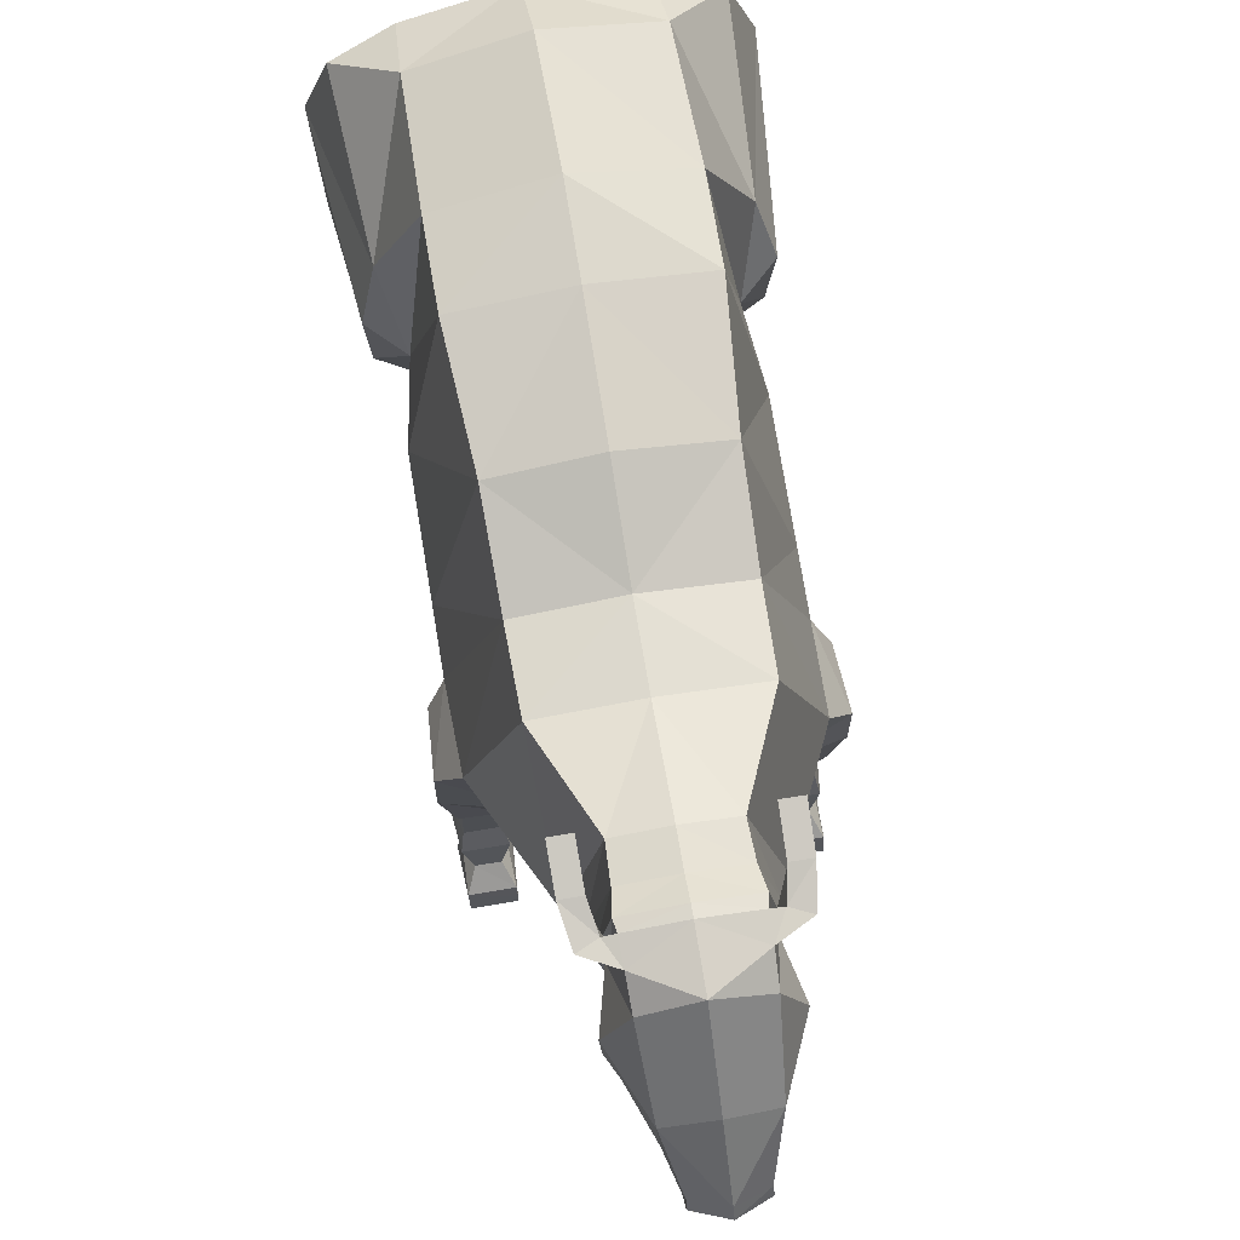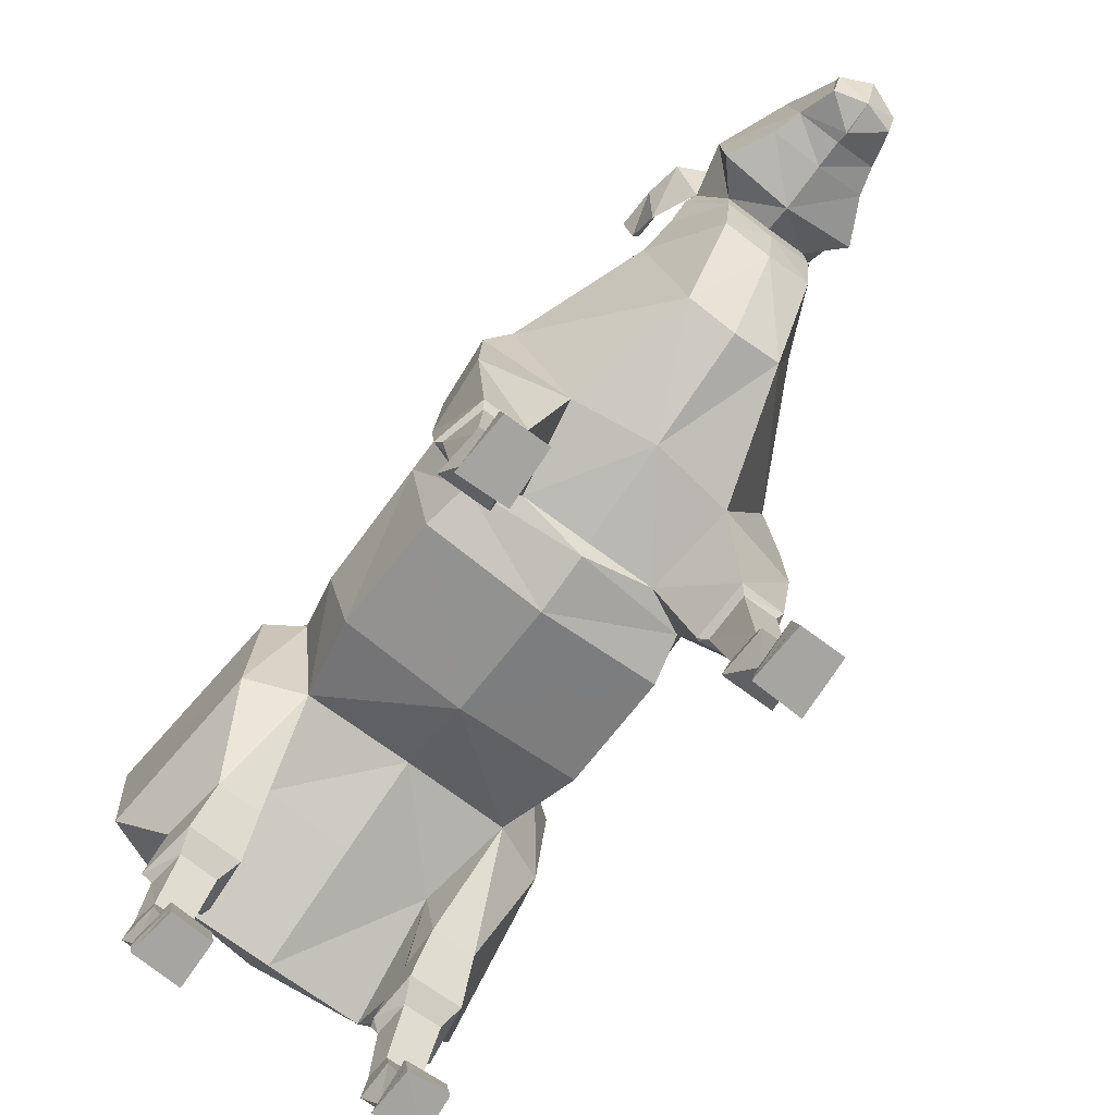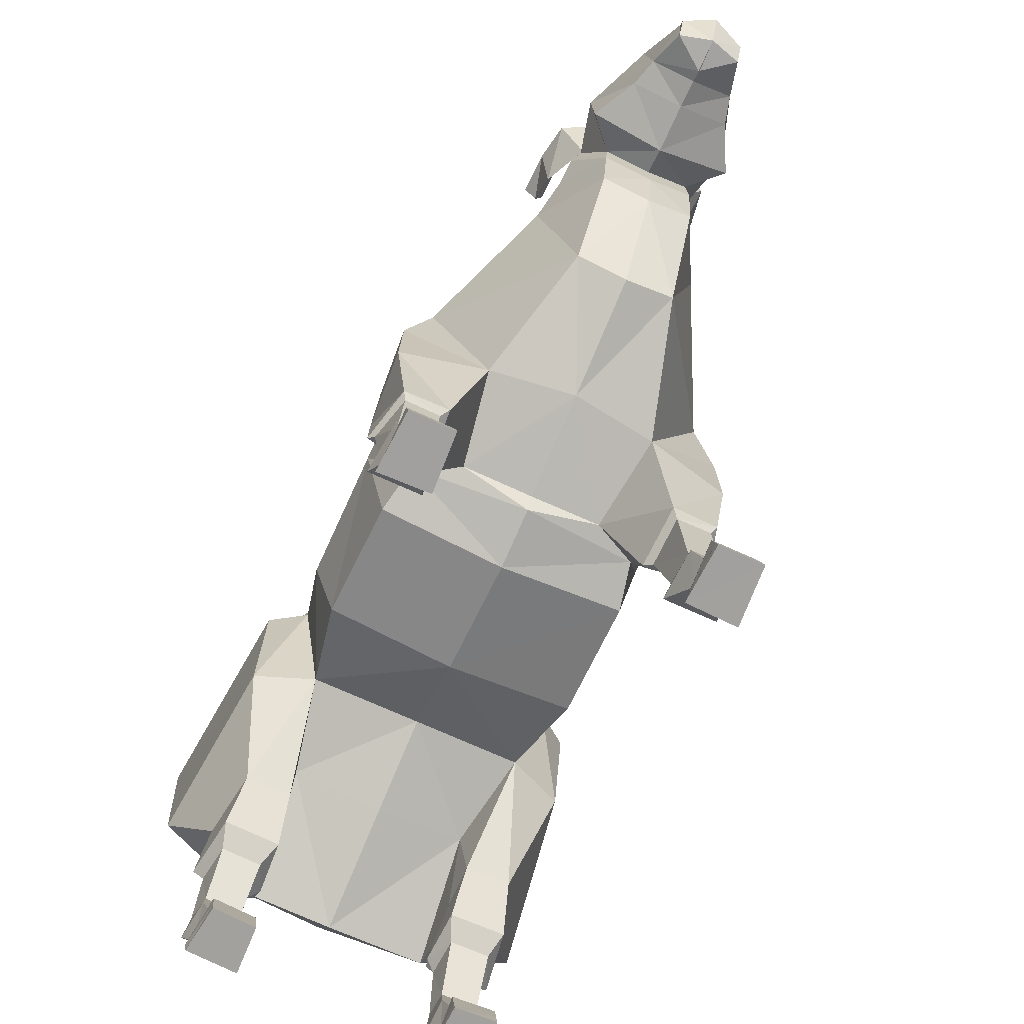
<metadata>
{"format":"obj","ext":"obj","renderer":"f3d","projection":"perspective","resolution":1024,"background":"white","views":[{"elev":75.7,"azim":-9.4,"up":"+Y"},{"elev":-73.6,"azim":-36.4,"up":"+Y"},{"elev":-71.9,"azim":-24.4,"up":"+Y"}]}
</metadata>
<code>
o Sheep_Cylinder
v 0.7395 1.674 0.41
v 0.6477 2.023 -0.8349
v 0.8772 2.475 0.4117
v 0.7983 2.735 -0.7488
v 0.5732 3.918 0.2827
v 0.6417 3.818 -1.018
v 0.7516 1.823 -0.3162
v 0.8783 2.474 -0.36
v 0.6346 3.951 -0.4809
v 0.5325 1.898 -1.378
v 0.5905 1.345 -1.679
v 0.62 3.676 -1.809
v 0.5624 3.788 0.8774
v 0.8766 2.475 0.7777
v 0.4199 1.722 0.8162
v 0.5967 1.614 -2.091
v 0.8844 1.35 -1.675
v 0.5869 3.413 -2.181
v 0.6166 2.041 -2.239
v 0.5936 2.796 -2.338
v 0.3026 4.162 2.154
v 0.55 3.884 1.351
v 0.8557 2.694 1.305
v 0.5069 1.852 1.355
v 0.2951 4.124 1.946
v 0.5107 3.088 2.044
v 0.295 2.112 2.108
v 0.31 4.269 2.361
v 0.3685 3.74 2.396
v 0.2624 3.371 2.527
v 0.3014 4.166 2.693
v 0.4476 3.711 2.71
v 0.2532 3.248 3.149
v 0.2713 3.754 3.111
v 0.1861 3.37 3.397
v 0.191 3.3 3.431
v 0.191 3.143 3.361
v 0.9859 2.089 -0.9919
v 1.002 2.824 -0.917
v 0.9125 3.145 -1.085
v 1.104 1.79 -1.962
v 0.9462 3.348 -2.086
v 1.113 2.757 -2.133
v 0.9086 2.072 -2.134
v 0.8913 2.77 -2.234
v 0.8222 1.416 -1.31
v 0.5565 1.411 -1.313
v 0.5443 1.335 -1.539
v 0.2788 2.759 2.468
v 0.8154 0.9878 -1.575
v 0.5864 0.9837 -1.578
v 0.5736 0.9951 -1.802
v 0.8448 1 -1.798
v 0.8155 0.6402 -1.722
v 0.6037 0.6363 -1.725
v 0.5914 0.63 -1.868
v 0.8421 0.6346 -1.864
v 0.8325 0.4925 -1.673
v 0.5893 0.4881 -1.676
v 0.5767 0.4353 -1.895
v 0.8646 0.4405 -1.891
v 0.8106 -0.01021 -1.42
v 0.5676 -0.0143 -1.432
v 0.5566 -0.01305 -1.722
v 0.8441 -0.009928 -1.708
v 0.6325 0.2579 -1.786
v 0.6398 0.2702 -1.602
v 0.7902 0.273 -1.6
v 0.8124 0.2612 -1.783
v 0.5928 0.156 -1.722
v 0.5683 0.1702 -1.474
v 0.8135 0.1745 -1.463
v 0.8435 0.1601 -1.717
v 0.6831 1.738 0.6839
v 0.9895 1.761 0.8053
v 0.9771 2.283 0.8545
v 1.012 1.867 1.237
v 0.9988 2.392 1.236
v 0.7211 0.6423 0.9874
v 0.9595 0.6413 0.9877
v 0.936 0.6563 1.174
v 0.7346 0.6572 1.174
v 0.9637 0.4938 1.244
v 0.7025 0.4949 1.243
v 0.685 0.476 0.9459
v 0.9942 0.4746 0.9462
v 0.9713 -0.01038 1.467
v 0.7103 -0.01025 1.468
v 0.6917 -0.01002 1.122
v 0.9936 -0.01036 1.112
v 0.7539 0.2601 1.133
v 0.764 0.2727 1.289
v 0.9081 0.2721 1.288
v 0.924 0.2594 1.132
v 0.7232 0.1589 1.12
v 0.708 0.1744 1.424
v 0.9714 0.1741 1.424
v 0.9604 0.1585 1.111
v 0.9124 1.208 1.175
v 0.981 1.186 0.9253
v 0.6927 1.158 0.8961
v 0.7073 1.203 1.174
v 0.4358 3.276 2.717
v 0.3002 3.254 2.983
v 0.703 0.04873 1.121
v 0.7097 0.05404 1.453
v 0.9716 0.05391 1.453
v 0.9819 0.04841 1.112
v 0.5709 0.05536 -1.722
v 0.568 0.06033 -1.449
v 0.8082 0.06457 -1.436
v 0.8337 0.05851 -1.71
v 0.4396 3.414 2.22
v 0.9366 1.246 1.21
v 1.015 1.214 0.8937
v 0.6679 1.239 1.216
v 0.6458 1.179 0.8603
v 0.6613 1.18 0.8526
v 0.5159 1.045 -1.76
v 0.5334 1.063 -1.457
v 0.8561 1.069 -1.453
v 0.9082 1.055 -1.809
v 0.5337 1.048 -1.814
v 0.2757 3.154 2.523
v 0.322 4.254 2.293
v 0.411 3.653 2.341
v 0.3391 3.971 2.378
v 0.3061 4.254 2.511
v 0.3811 4.255 2.363
v 0.4958 4.263 2.416
v 0.4564 4.053 2.11
v 0.4122 4.3 2.192
v 0.5331 4.297 2.193
v 0.4598 4.257 1.928
v 0.4156 4.35 1.941
v 0.5365 4.346 1.942
v -1.3e-05 1.553 0.4101
v 8e-06 1.963 -0.8108
v -0.7395 1.674 0.41
v -0.6477 2.022 -0.8351
v -0.8775 2.475 0.4117
v -0.7952 2.733 -0.7465
v -0.5732 3.918 0.2827
v -0.6326 3.814 -1.008
v 0 4.039 0.2827
v 0.004312 4.043 -1.003
v -0 1.701 -0.3159
v -0.7517 1.823 -0.3163
v -0.879 2.474 -0.3602
v -0.6284 3.95 -0.4773
v 0.002856 4.06 -0.4741
v 0.000132 1.791 -1.359
v -0.5323 1.897 -1.378
v -0.5905 1.344 -1.679
v -0.6268 3.659 -1.767
v -0.005769 3.853 -1.785
v -0.5621 3.788 0.8772
v -0.8764 2.475 0.7777
v -0.4199 1.722 0.8162
v -1.2e-05 1.712 0.8164
v -0.5956 1.613 -2.091
v 0.002845 1.572 -2.076
v -0.8844 1.349 -1.675
v -0.6138 3.395 -2.136
v -0.6137 2.035 -2.229
v 0.001261 2.015 -2.326
v -0.01647 2.849 -2.409
v -0.6106 2.779 -2.298
v -0.3026 4.162 2.154
v -0.55 3.884 1.351
v -0.8557 2.694 1.305
v -0.5069 1.852 1.355
v -4e-06 1.838 1.426
v -0.2951 4.124 1.946
v -0.5106 3.088 2.044
v -0.295 2.112 2.108
v -6e-06 2.036 2.108
v -0.31 4.269 2.361
v -0.3685 3.74 2.396
v -0.2624 3.371 2.527
v 0 3.222 2.538
v 0 4.317 2.69
v -0.3014 4.166 2.693
v -0.4476 3.711 2.71
v -0.2532 3.248 3.149
v 0 3.145 3.15
v 0 3.868 3.129
v -0.2713 3.754 3.111
v 0 3.39 3.511
v 0 3.468 3.463
v -0.1861 3.37 3.397
v -0.191 3.3 3.431
v 0 3.124 3.416
v -0.191 3.143 3.361
v 0 3.071 3.225
v 0 3.112 3.22
v -0.986 2.088 -0.9925
v -0.9943 2.82 -0.9102
v -0.8935 3.136 -1.064
v -1.103 1.788 -1.962
v -0.9612 3.322 -2.024
v -1.112 2.735 -2.089
v -0.9051 2.066 -2.124
v -0.8972 2.752 -2.193
v -0.8224 1.415 -1.311
v -0.5567 1.41 -1.314
v -0.5443 1.335 -1.54
v -0.2788 2.759 2.468
v 0 2.647 2.474
v -0.8155 0.9869 -1.576
v -0.5864 0.9827 -1.579
v -0.5736 0.9942 -1.802
v -0.8448 0.9991 -1.799
v -0.8155 0.6393 -1.723
v -0.6037 0.6354 -1.726
v -0.5914 0.6291 -1.868
v -0.8421 0.6336 -1.865
v -0.8325 0.4916 -1.674
v -0.5893 0.4871 -1.677
v -0.5767 0.4343 -1.896
v -0.8647 0.4396 -1.892
v -0.8161 -0.01044 -1.422
v -0.5678 -0.01503 -1.433
v -0.5575 -0.01393 -1.723
v -0.8548 -0.009667 -1.711
v -0.6326 0.257 -1.786
v -0.6381 0.2694 -1.602
v -0.7881 0.2721 -1.6
v -0.8124 0.2603 -1.784
v -0.5931 0.1551 -1.723
v -0.5679 0.1694 -1.475
v -0.8176 0.1743 -1.464
v -0.8489 0.1595 -1.719
v -0.6832 1.738 0.684
v -1.2e-05 1.609 0.7644
v -0.9895 1.761 0.8053
v -0.9771 2.283 0.8545
v -1.012 1.868 1.237
v -0.9988 2.392 1.236
v -0.7211 0.6425 0.9874
v -0.9595 0.6415 0.9876
v -0.936 0.6565 1.174
v -0.7346 0.6574 1.174
v -0.9637 0.494 1.244
v -0.7026 0.4951 1.243
v -0.685 0.4762 0.9459
v -0.9942 0.4749 0.9461
v -0.9715 -0.01031 1.468
v -0.71 -0.01027 1.467
v -0.6909 -0.009889 1.121
v -0.993 -0.01017 1.111
v -0.7542 0.2603 1.134
v -0.7643 0.2729 1.289
v -0.9082 0.2723 1.289
v -0.924 0.2596 1.132
v -0.7224 0.159 1.118
v -0.7076 0.1744 1.423
v -0.972 0.1743 1.425
v -0.9599 0.1587 1.111
v -0.9124 1.208 1.174
v -0.981 1.186 0.9253
v -0.6927 1.158 0.896
v -0.7073 1.203 1.174
v -0.01761 3.508 -2.18
v 0 3.159 2.695
v -0.4358 3.276 2.717
v 0 3.16 2.982
v -0.3002 3.254 2.983
v -0.7022 0.04888 1.12
v -0.7094 0.05402 1.452
v -0.972 0.05402 1.453
v -0.9814 0.04861 1.111
v -0.5721 0.05444 -1.723
v -0.568 0.05959 -1.45
v -0.8166 0.06434 -1.439
v -0.8629 0.05917 -1.717
v 0 3.942 1.351
v 0 4.174 1.946
v 0 3.878 0.8767
v 0 4.329 2.362
v -0.4396 3.414 2.22
v 0 4.214 2.154
v -0.9366 1.246 1.21
v -1.015 1.214 0.8937
v -0.6679 1.239 1.216
v -0.6459 1.179 0.8604
v -0.6614 1.18 0.8526
v -0.5159 1.044 -1.76
v -0.5334 1.062 -1.458
v -0.8561 1.068 -1.453
v -0.9082 1.054 -1.809
v -0.5337 1.048 -1.814
v -0.2757 3.154 2.523
v -0.322 4.254 2.293
v 0 2.997 2.534
v -0.411 3.653 2.341
v 0 4.315 2.294
v -0.3391 3.971 2.378
v -0.3061 4.254 2.511
v -0.3811 4.255 2.363
v -0.4958 4.263 2.416
v -0.4564 4.053 2.11
v -0.4122 4.3 2.192
v -0.5331 4.297 2.193
v -0.4598 4.257 1.928
v -0.4156 4.35 1.941
v -0.5365 4.346 1.942
f 147 2 7
f 2 8 7
f 4 9 8
f 9 146 151
f 5 151 145
f 5 279 13
f 8 5 3
f 7 3 1
f 147 1 137
f 4 40 6
f 138 10 2
f 10 47 2
f 6 156 146
f 12 264 156
f 16 44 41
f 279 22 13
f 2 46 38
f 18 12 42
f 3 13 14
f 3 74 1
f 137 74 235
f 38 43 39
f 19 45 44
f 166 16 162
f 20 166 167
f 162 10 152
f 13 23 14
f 15 173 160
f 22 26 23
f 23 27 24
f 277 25 22
f 173 27 177
f 124 181 295
f 125 28 127
f 297 28 125
f 126 30 124
f 43 40 39
f 46 41 38
f 44 45 43
f 41 44 43
f 43 45 42
f 20 42 45
f 4 38 39
f 121 51 50
f 119 51 120
f 50 122 121
f 16 17 11
f 26 49 27
f 10 11 48
f 25 113 26
f 119 123 52
f 27 209 177
f 278 21 25
f 40 12 6
f 74 76 75
f 235 15 160
f 76 77 75
f 24 78 23
f 14 78 76
f 42 12 40
f 117 102 116
f 114 100 115
f 100 118 115
f 118 101 117
f 102 114 116
f 18 167 264
f 123 53 52
f 116 77 24
f 74 117 15
f 115 74 75
f 75 114 115
f 15 116 24
f 11 122 123
f 11 119 48
f 121 17 46
f 48 120 47
f 47 121 46
f 113 124 49
f 282 125 21
f 21 126 113
f 49 295 209
f 147 140 138
f 149 140 148
f 150 142 149
f 150 146 144
f 143 151 150
f 143 279 145
f 143 149 141
f 141 148 139
f 139 147 137
f 199 142 144
f 153 138 140
f 206 153 140
f 156 144 146
f 155 264 164
f 161 203 165
f 170 279 157
f 205 140 197
f 164 201 155
f 141 157 143
f 234 141 139
f 137 234 139
f 197 202 200
f 165 204 168
f 166 161 165
f 166 168 167
f 153 162 152
f 171 157 158
f 173 159 160
f 175 170 171
f 176 171 172
f 174 277 170
f 173 176 172
f 181 293 295
f 298 178 294
f 178 297 294
f 180 296 293
f 199 202 198
f 200 205 197
f 203 202 204
f 200 202 203
f 202 201 204
f 204 164 168
f 142 197 140
f 290 211 289
f 211 288 289
f 291 210 290
f 161 163 200
f 208 175 176
f 153 154 161
f 281 174 175
f 288 212 292
f 209 176 177
f 169 278 174
f 199 144 155
f 234 237 158
f 235 159 234
f 238 237 236
f 239 172 171
f 158 239 171
f 201 199 155
f 263 286 285
f 261 283 284
f 287 261 284
f 287 286 262
f 283 263 285
f 167 164 264
f 292 213 291
f 238 285 172
f 234 286 287
f 234 284 236
f 236 283 238
f 285 159 172
f 154 291 163
f 288 154 207
f 163 290 205
f 289 207 206
f 290 206 205
f 293 281 208
f 294 282 169
f 296 169 281
f 295 208 209
f 147 138 2
f 2 4 8
f 4 6 9
f 9 6 146
f 5 9 151
f 5 145 279
f 8 9 5
f 7 8 3
f 147 7 1
f 4 39 40
f 138 152 10
f 10 48 47
f 6 12 156
f 12 18 264
f 16 19 44
f 279 277 22
f 2 47 46
f 3 5 13
f 3 14 74
f 137 1 74
f 38 41 43
f 19 20 45
f 166 19 16
f 20 19 166
f 162 16 10
f 13 22 23
f 15 24 173
f 22 25 26
f 23 26 27
f 277 278 25
f 173 24 27
f 124 30 181
f 29 126 127
f 126 125 127
f 297 280 28
f 126 29 30
f 43 42 40
f 46 17 41
f 20 18 42
f 4 2 38
f 121 120 51
f 119 52 51
f 50 53 122
f 16 41 17
f 26 113 49
f 10 16 11
f 25 21 113
f 27 49 209
f 278 282 21
f 74 14 76
f 235 74 15
f 76 78 77
f 24 77 78
f 14 23 78
f 117 101 102
f 114 99 100
f 100 101 118
f 102 99 114
f 18 20 167
f 123 122 53
f 116 114 77
f 74 118 117
f 115 118 74
f 75 77 114
f 15 117 116
f 11 17 122
f 11 123 119
f 121 122 17
f 48 119 120
f 47 120 121
f 113 126 124
f 282 297 125
f 21 125 126
f 49 124 295
f 147 148 140
f 149 142 140
f 150 144 142
f 150 151 146
f 143 145 151
f 143 157 279
f 143 150 149
f 141 149 148
f 139 148 147
f 199 198 142
f 153 152 138
f 206 207 153
f 156 155 144
f 155 156 264
f 161 200 203
f 170 277 279
f 205 206 140
f 141 158 157
f 234 158 141
f 137 235 234
f 197 198 202
f 165 203 204
f 166 162 161
f 166 165 168
f 153 161 162
f 171 170 157
f 173 172 159
f 175 174 170
f 176 175 171
f 174 278 277
f 173 177 176
f 181 180 293
f 294 296 298
f 296 179 298
f 178 280 297
f 180 179 296
f 199 201 202
f 200 163 205
f 204 201 164
f 142 198 197
f 290 210 211
f 211 212 288
f 291 213 210
f 161 154 163
f 208 281 175
f 153 207 154
f 281 169 174
f 209 208 176
f 169 282 278
f 234 236 237
f 235 160 159
f 238 239 237
f 239 238 172
f 158 237 239
f 263 262 286
f 261 260 283
f 287 262 261
f 283 260 263
f 167 168 164
f 292 212 213
f 238 283 285
f 234 159 286
f 234 287 284
f 236 284 283
f 285 286 159
f 154 292 291
f 288 292 154
f 163 291 290
f 289 288 207
f 290 289 206
f 293 296 281
f 294 297 282
f 296 294 169
f 295 293 208
f 30 265 181
f 29 127 128
f 28 280 128
f 30 32 103
f 32 31 34
f 33 34 35
f 34 190 35
f 35 189 36
f 36 193 37
f 193 196 37
f 196 186 33
f 36 37 35
f 196 33 37
f 33 35 37
f 53 56 52
f 57 60 56
f 53 54 57
f 52 55 51
f 50 55 54
f 110 64 63
f 56 59 55
f 55 58 54
f 57 58 61
f 63 65 62
f 111 63 62
f 111 65 112
f 109 65 64
f 60 69 66
f 58 69 61
f 58 67 68
f 59 66 67
f 66 73 70
f 68 73 69
f 67 72 68
f 67 70 71
f 82 99 102
f 82 101 79
f 80 85 79
f 106 89 88
f 79 84 82
f 82 83 81
f 80 83 86
f 89 87 88
f 107 88 87
f 107 90 108
f 108 89 105
f 85 94 91
f 83 94 86
f 83 92 93
f 84 91 92
f 94 95 91
f 93 98 94
f 93 96 97
f 92 95 96
f 81 100 99
f 101 80 79
f 104 32 33
f 267 33 186
f 103 32 104
f 34 33 32
f 265 104 267
f 187 31 182
f 98 105 95
f 97 108 98
f 97 106 107
f 96 105 106
f 70 112 109
f 72 112 73
f 71 111 72
f 71 109 110
f 130 131 133
f 128 127 130
f 128 129 28
f 127 28 129
f 133 134 136
f 129 133 132
f 129 131 127
f 136 134 135
f 133 135 132
f 132 134 131
f 31 29 128
f 128 182 31
f 265 180 181
f 179 299 298
f 178 299 280
f 180 184 179
f 184 188 183
f 185 191 188
f 188 190 187
f 191 189 190
f 192 193 189
f 196 193 194
f 196 186 195
f 192 191 194
f 196 194 185
f 185 194 191
f 216 213 212
f 216 221 217
f 213 214 210
f 215 212 211
f 210 215 211
f 274 224 273
f 219 216 215
f 218 215 214
f 217 218 214
f 222 224 223
f 222 274 275
f 225 275 276
f 273 225 276
f 226 221 220
f 229 218 221
f 228 219 218
f 219 226 220
f 226 233 229
f 233 228 229
f 232 227 228
f 227 230 226
f 260 243 263
f 262 243 240
f 240 247 241
f 270 250 269
f 245 240 243
f 244 243 242
f 241 244 242
f 248 250 249
f 271 249 270
f 251 271 272
f 250 272 269
f 246 255 247
f 255 244 247
f 244 253 245
f 245 252 246
f 256 255 252
f 259 254 255
f 254 257 253
f 253 256 252
f 261 242 260
f 262 241 261
f 268 185 184
f 267 185 268
f 266 268 184
f 188 184 185
f 265 268 266
f 187 183 188
f 269 259 256
f 272 258 259
f 258 270 257
f 257 269 256
f 230 276 233
f 276 232 233
f 275 231 232
f 231 273 230
f 301 302 298
f 299 301 298
f 300 299 178
f 298 300 178
f 304 305 302
f 300 304 301
f 302 300 298
f 307 306 305
f 306 304 303
f 305 303 302
f 179 183 299
f 299 182 280
f 30 103 265
f 30 29 32
f 34 187 190
f 35 190 189
f 36 189 193
f 193 195 196
f 196 195 186
f 53 57 56
f 57 61 60
f 53 50 54
f 52 56 55
f 50 51 55
f 110 109 64
f 56 60 59
f 55 59 58
f 57 54 58
f 63 64 65
f 111 110 63
f 111 62 65
f 109 112 65
f 60 61 69
f 58 68 69
f 58 59 67
f 59 60 66
f 66 69 73
f 68 72 73
f 67 71 72
f 67 66 70
f 82 81 99
f 82 102 101
f 80 86 85
f 106 105 89
f 79 85 84
f 82 84 83
f 80 81 83
f 89 90 87
f 107 106 88
f 107 87 90
f 108 90 89
f 85 86 94
f 83 93 94
f 83 84 92
f 84 85 91
f 94 98 95
f 93 97 98
f 93 92 96
f 92 91 95
f 81 80 100
f 101 100 80
f 267 104 33
f 265 103 104
f 187 34 31
f 98 108 105
f 97 107 108
f 97 96 106
f 96 95 105
f 70 73 112
f 72 111 112
f 71 110 111
f 71 70 109
f 130 127 131
f 128 130 129
f 133 131 134
f 129 130 133
f 129 132 131
f 133 136 135
f 132 135 134
f 31 32 29
f 128 280 182
f 265 266 180
f 180 266 184
f 188 191 190
f 191 192 189
f 192 194 193
f 196 195 193
f 196 185 186
f 216 217 213
f 216 220 221
f 213 217 214
f 215 216 212
f 210 214 215
f 274 223 224
f 219 220 216
f 218 219 215
f 217 221 218
f 222 225 224
f 222 223 274
f 225 222 275
f 273 224 225
f 226 229 221
f 229 228 218
f 228 227 219
f 219 227 226
f 226 230 233
f 233 232 228
f 232 231 227
f 227 231 230
f 260 242 243
f 262 263 243
f 240 246 247
f 270 249 250
f 245 246 240
f 244 245 243
f 241 247 244
f 248 251 250
f 271 248 249
f 251 248 271
f 250 251 272
f 246 252 255
f 255 254 244
f 244 254 253
f 245 253 252
f 256 259 255
f 259 258 254
f 254 258 257
f 253 257 256
f 261 241 242
f 262 240 241
f 267 186 185
f 265 267 268
f 187 182 183
f 269 272 259
f 272 271 258
f 258 271 270
f 257 270 269
f 230 273 276
f 276 275 232
f 275 274 231
f 231 274 273
f 301 304 302
f 300 301 299
f 304 307 305
f 300 303 304
f 302 303 300
f 306 307 304
f 305 306 303
f 179 184 183
f 299 183 182

</code>
